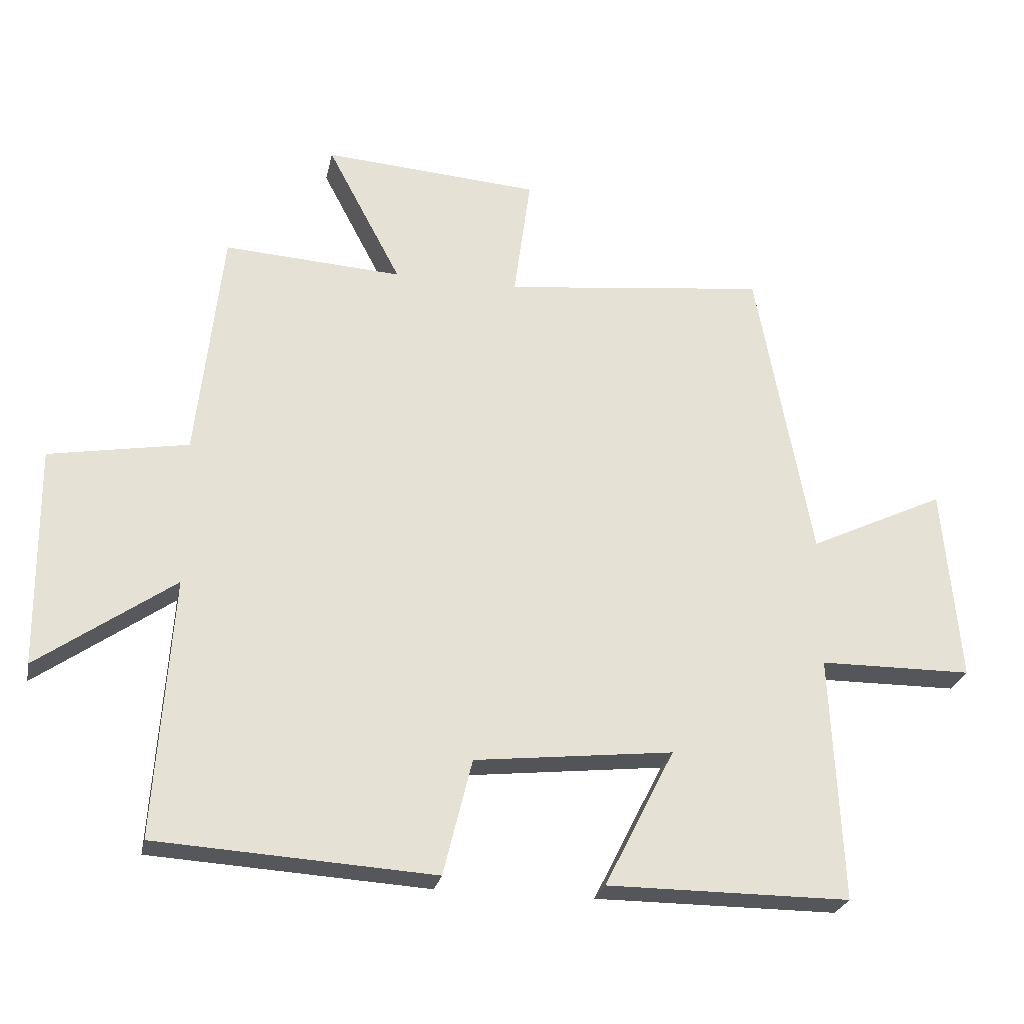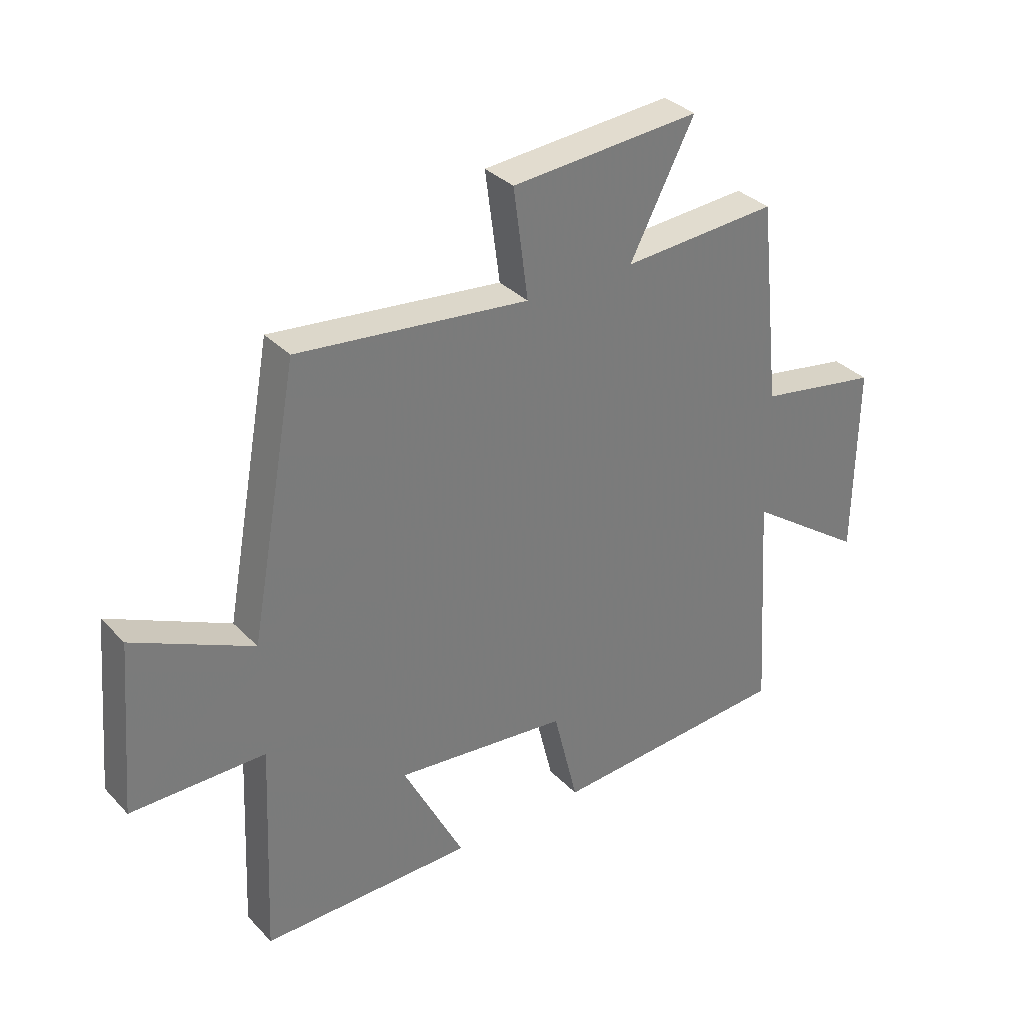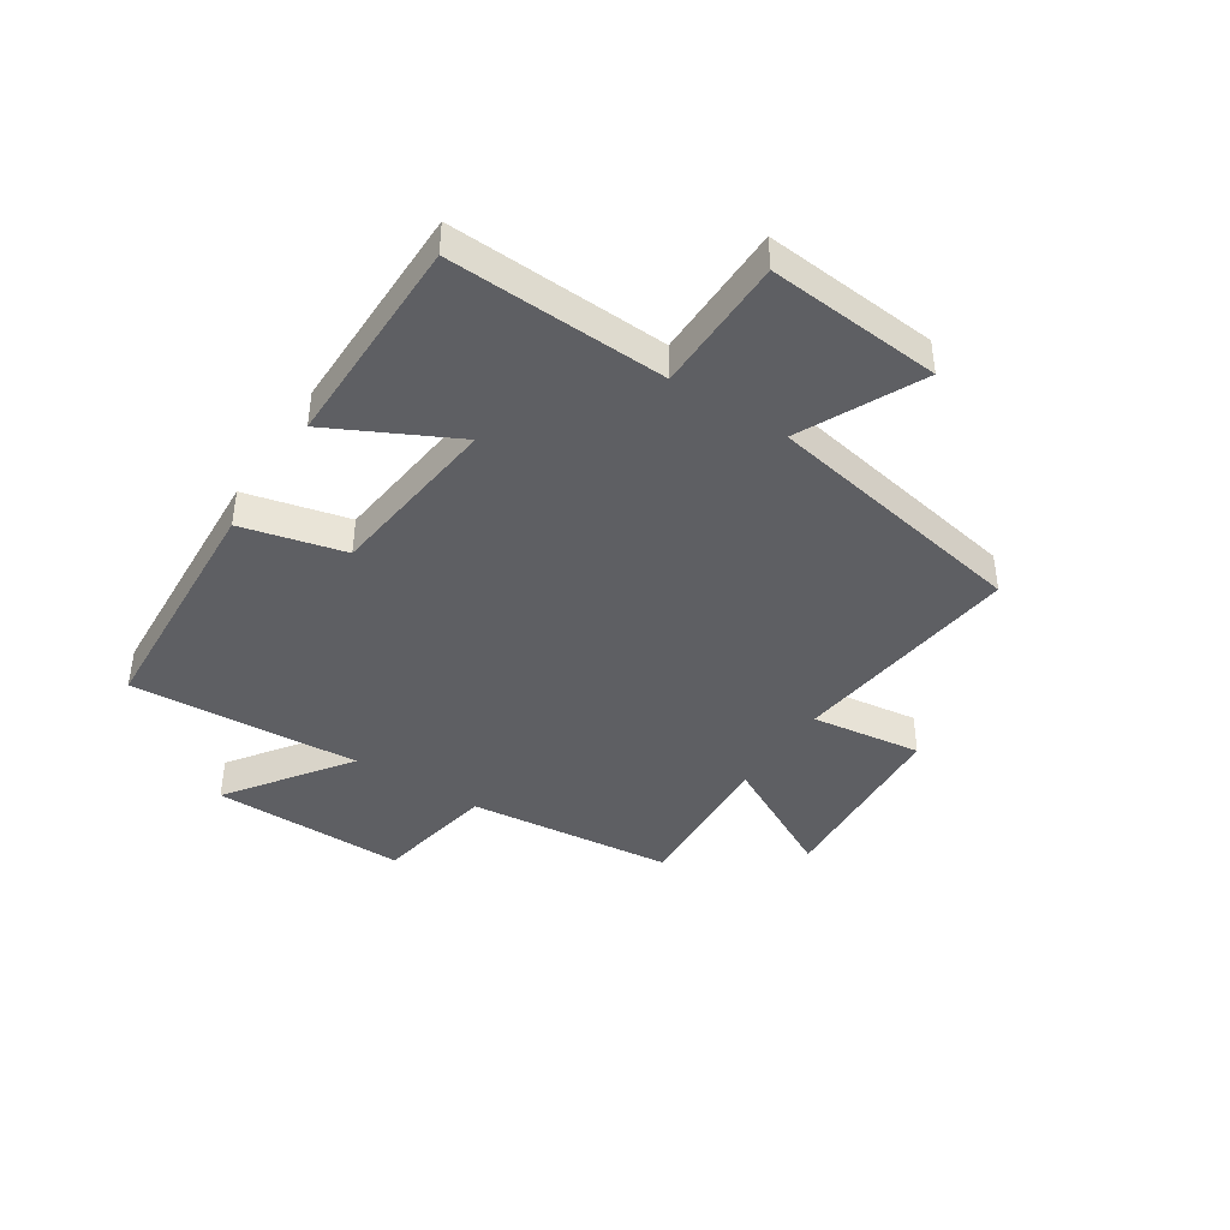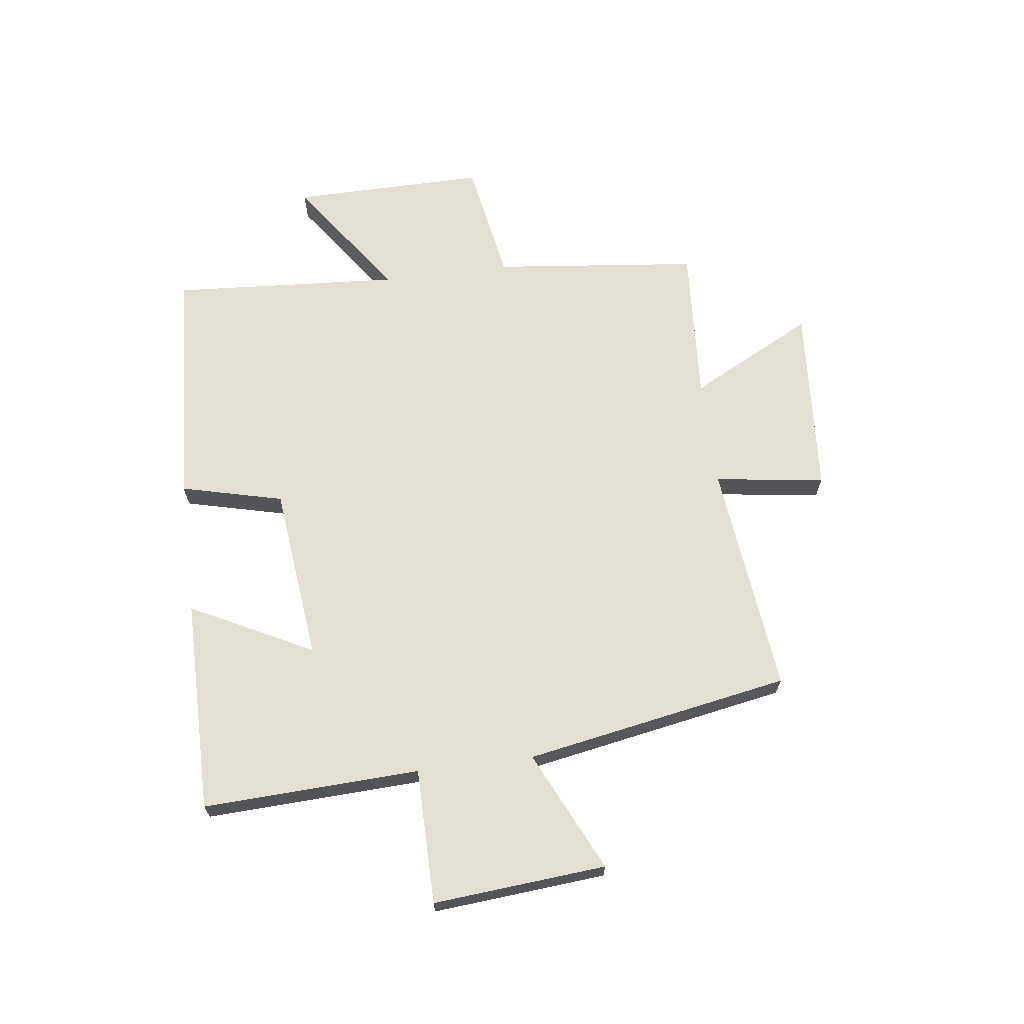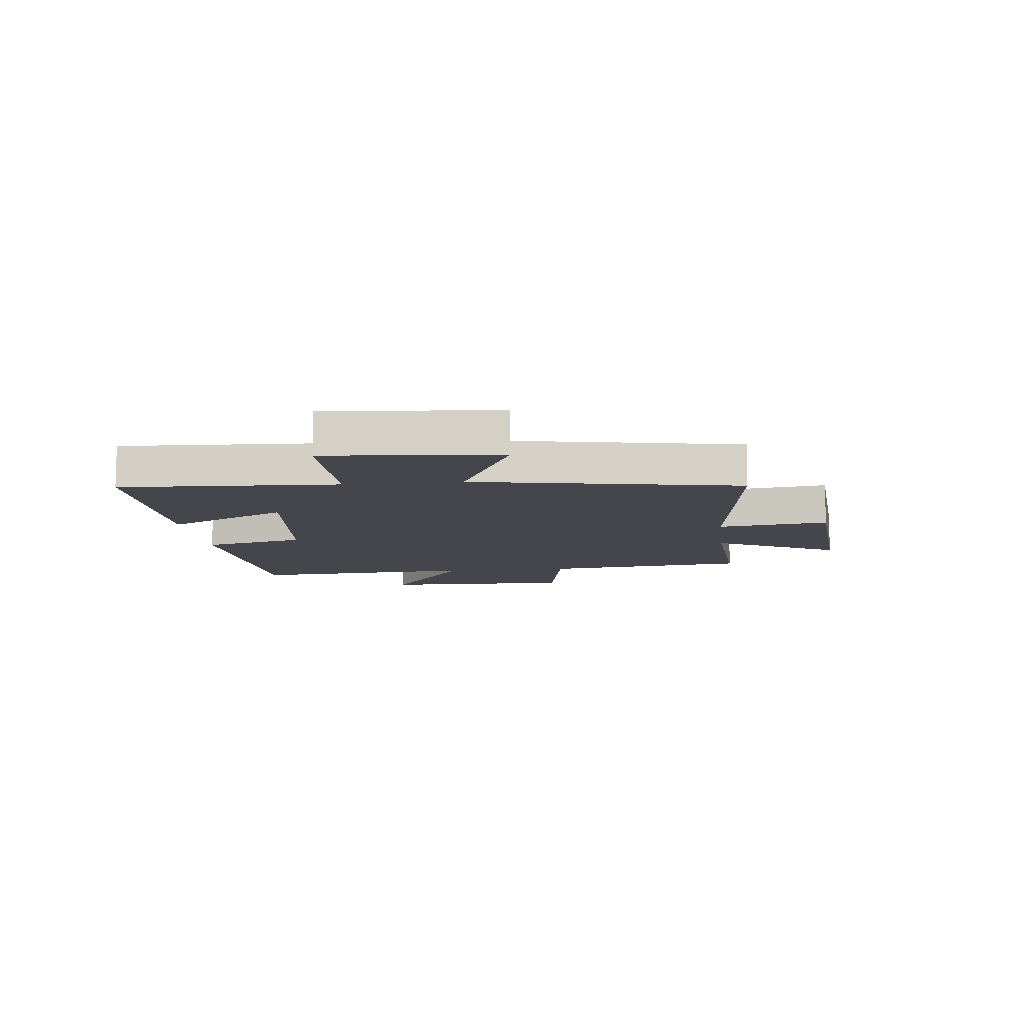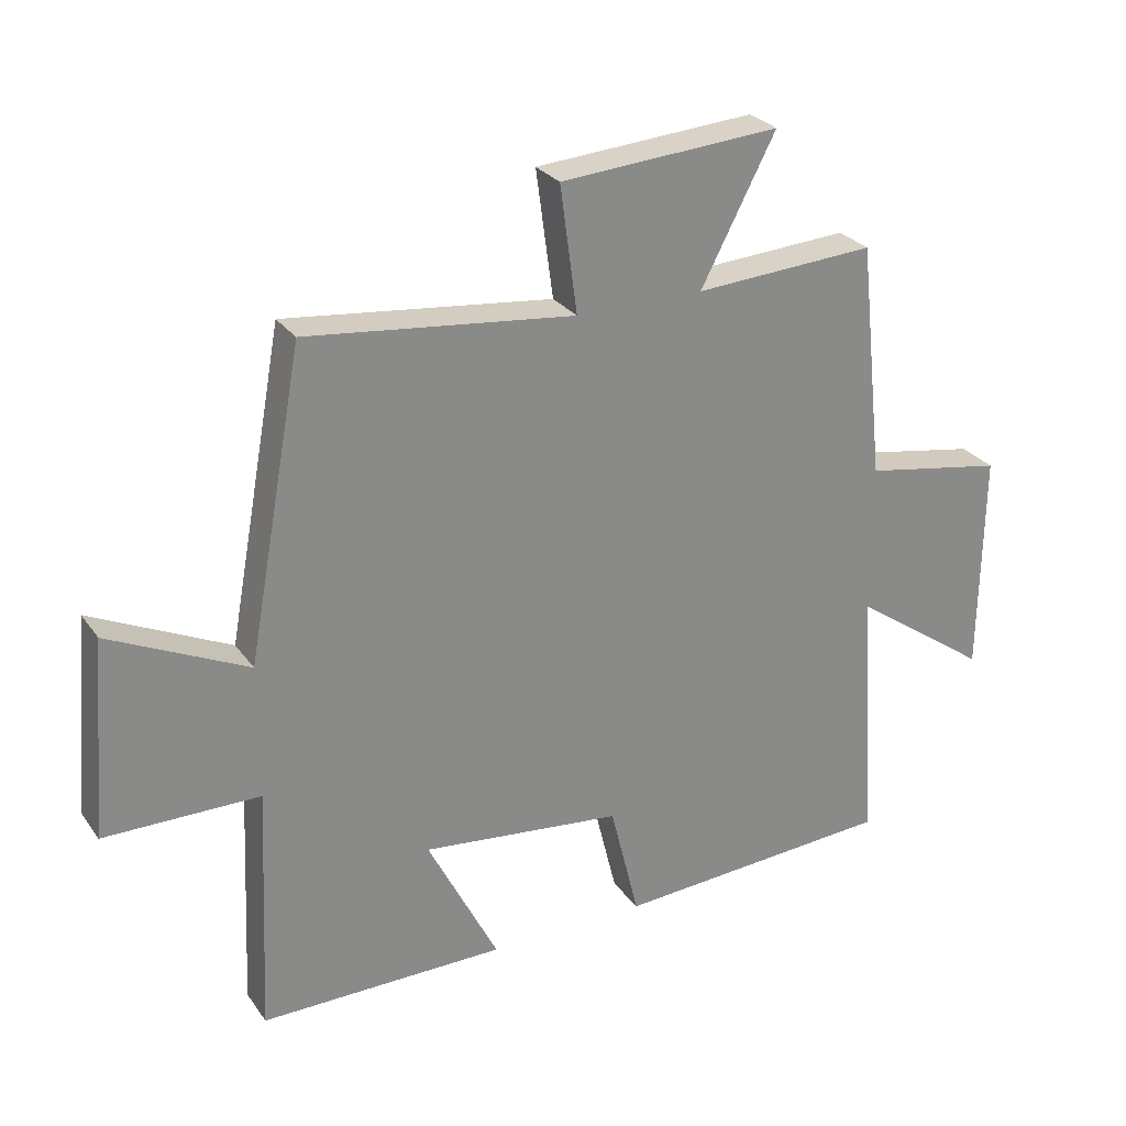
<metadata>
{"format":"obj","ext":"obj","renderer":"f3d","projection":"perspective","resolution":1024,"background":"white","views":[{"elev":-25.7,"azim":168.4,"up":"+Z"},{"elev":33.6,"azim":-36.3,"up":"+Z"},{"elev":-41.5,"azim":-123.2,"up":"+Y"},{"elev":66.7,"azim":-97.2,"up":"+Y"},{"elev":-10.0,"azim":-83.7,"up":"+Y"},{"elev":27.2,"azim":-27.8,"up":"+Z"}]}
</metadata>
<code>
v -0.517 0.07 -0.5
v -0.5 0.07 -0.121
v -0.736 0.07 -0.119
v -0.71 0.07 0.183
v -0.5 0.07 0.083
v -0.415 0.07 0.546
v -0.008 0.07 0.5
v -0.034 0.07 0.693
v 0.3 0.07 0.717
v 0.186 0.07 0.5
v 0.461 0.07 0.517
v 0.5 0.07 0.157
v 0.714 0.07 0.119
v 0.71 0.07 -0.221
v 0.5 0.07 -0.073
v 0.526 0.07 -0.474
v 0.099 0.07 -0.5
v 0.055 0.07 -0.321
v -0.251 0.07 -0.287
v -0.143 0.07 -0.5
v -0.517 0 -0.5
v -0.5 0 -0.121
v -0.736 0 -0.119
v -0.71 0 0.183
v -0.5 0 0.083
v -0.415 0 0.546
v -0.008 0 0.5
v -0.034 0 0.693
v 0.3 0 0.717
v 0.186 0 0.5
v 0.461 0 0.517
v 0.5 0 0.157
v 0.714 0 0.119
v 0.71 0 -0.221
v 0.5 0 -0.073
v 0.526 0 -0.474
v 0.099 0 -0.5
v 0.055 0 -0.321
v -0.251 0 -0.287
v -0.143 0 -0.5
f 19 20 1 2
f 18 19 2
f 15 16 17 18
f 15 18 2
f 12 13 14 15
f 10 11 12 15
f 10 15 2 3
f 7 8 9 10
f 7 10 3
f 5 6 7
f 5 7 3
f 3 4 5
f 22 21 40 39
f 22 39 38
f 38 37 36 35
f 22 38 35
f 35 34 33 32
f 35 32 31 30
f 23 22 35 30
f 30 29 28 27
f 23 30 27
f 27 26 25
f 23 27 25
f 25 24 23
f 1 21 22 2
f 2 22 23 3
f 3 23 24 4
f 4 24 25 5
f 5 25 26 6
f 6 26 27 7
f 7 27 28 8
f 8 28 29 9
f 9 29 30 10
f 10 30 31 11
f 11 31 32 12
f 12 32 33 13
f 13 33 34 14
f 14 34 35 15
f 15 35 36 16
f 16 36 37 17
f 17 37 38 18
f 18 38 39 19
f 19 39 40 20
f 20 40 21 1

</code>
